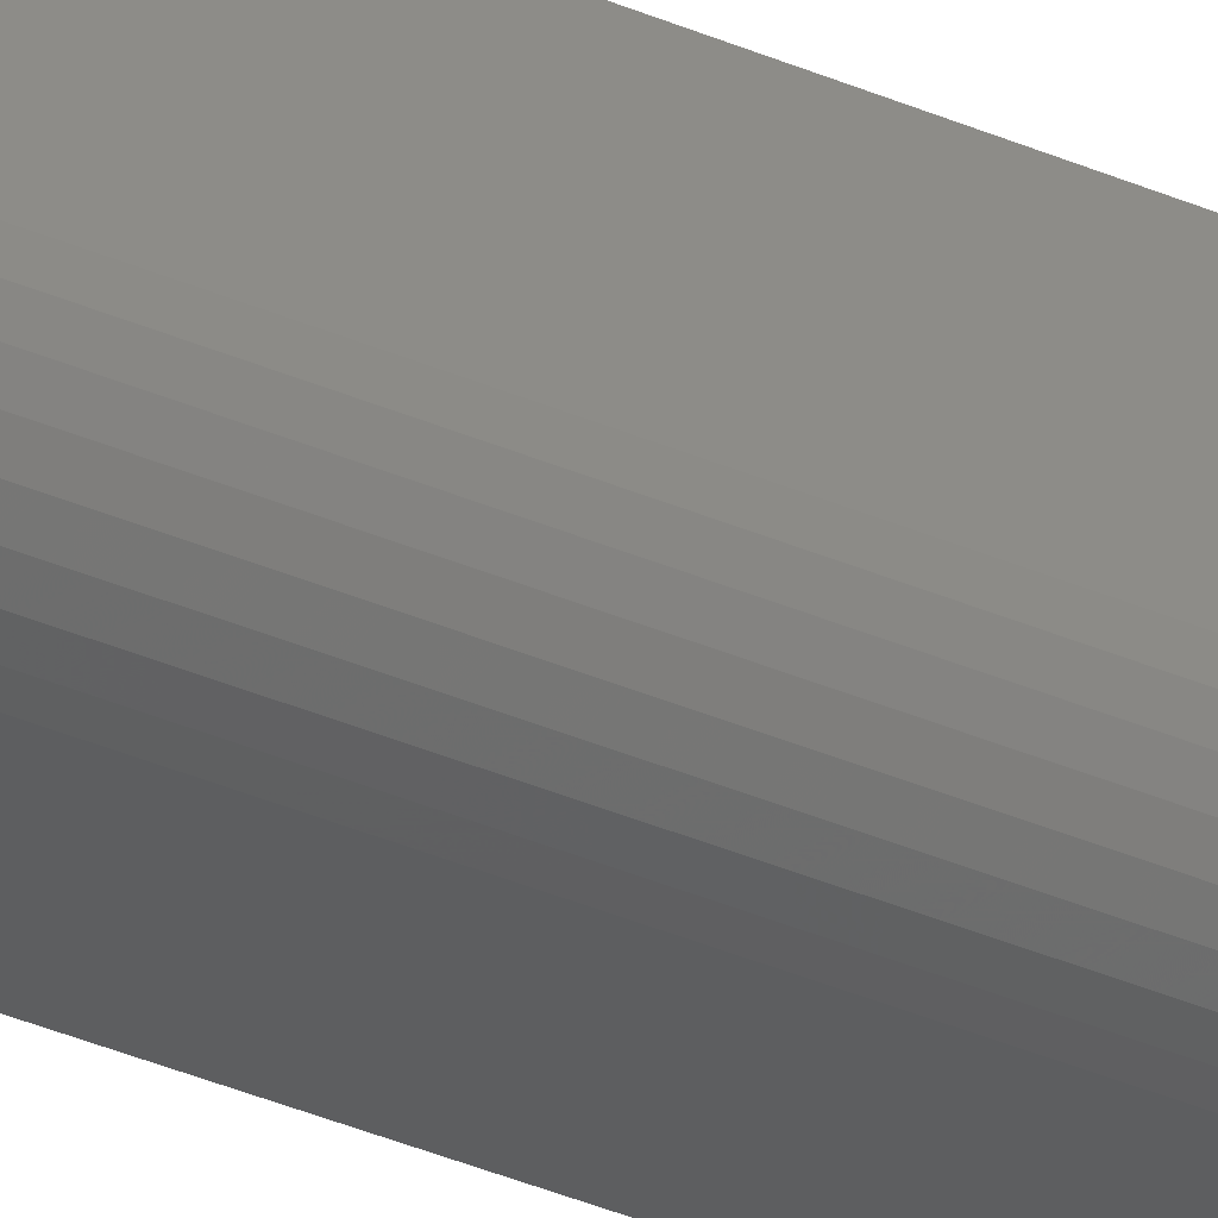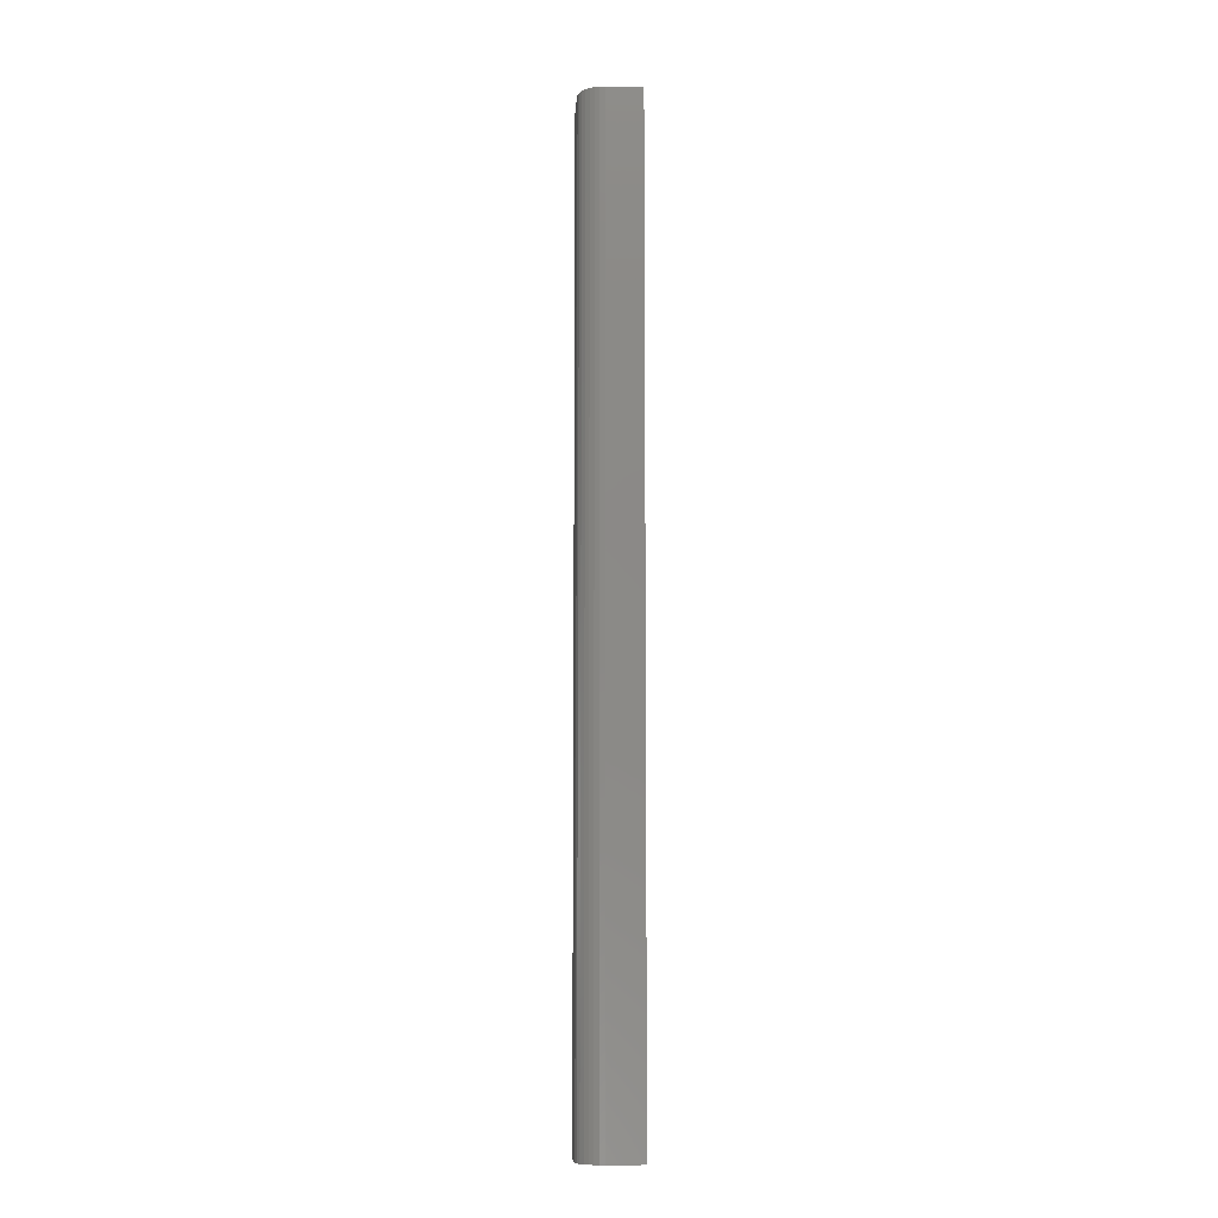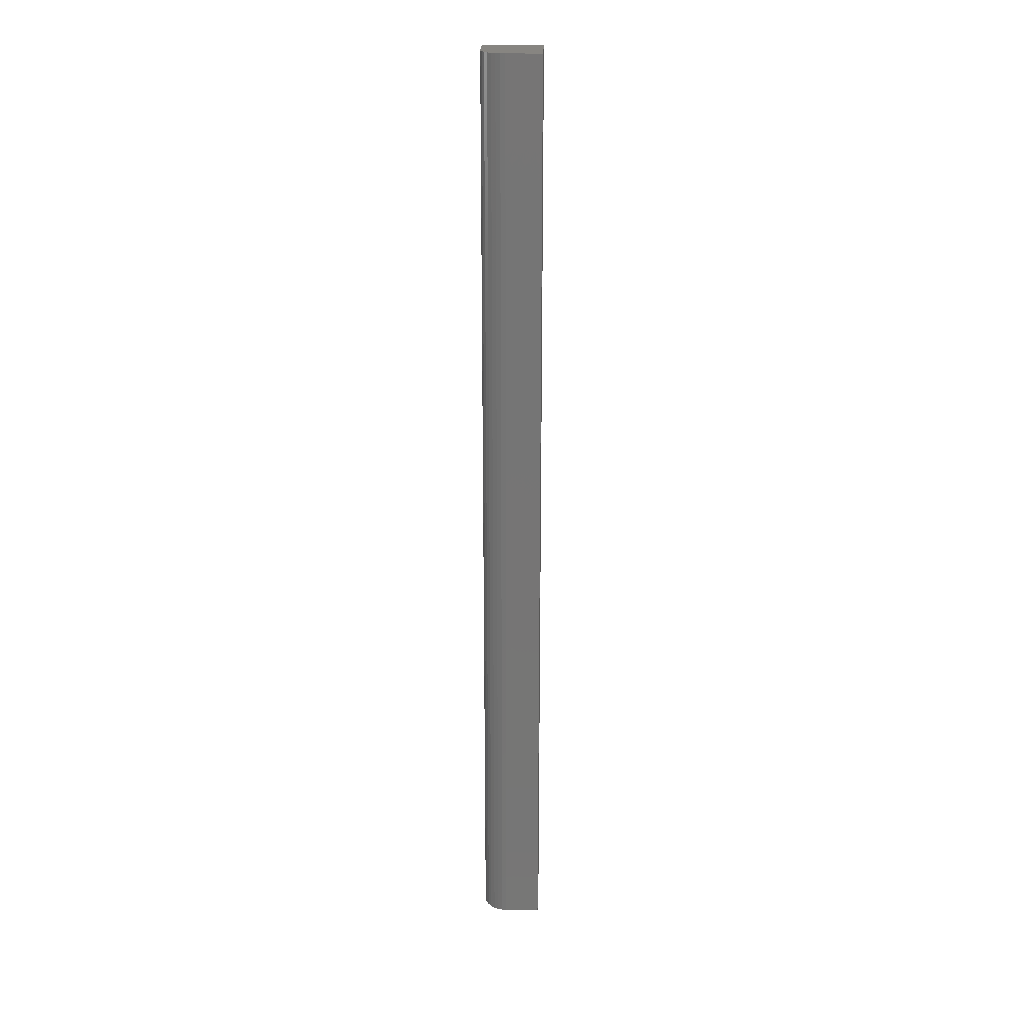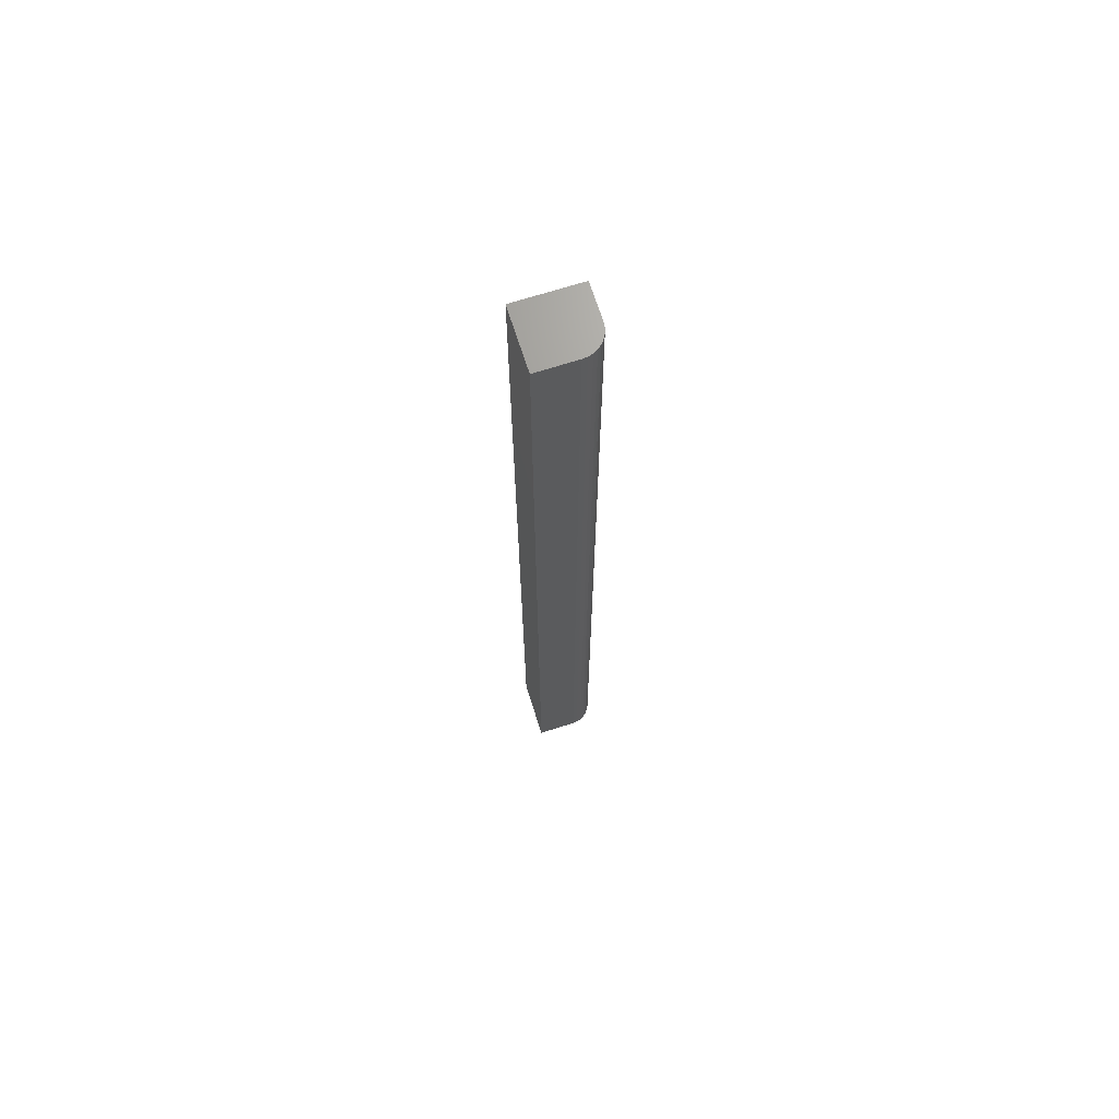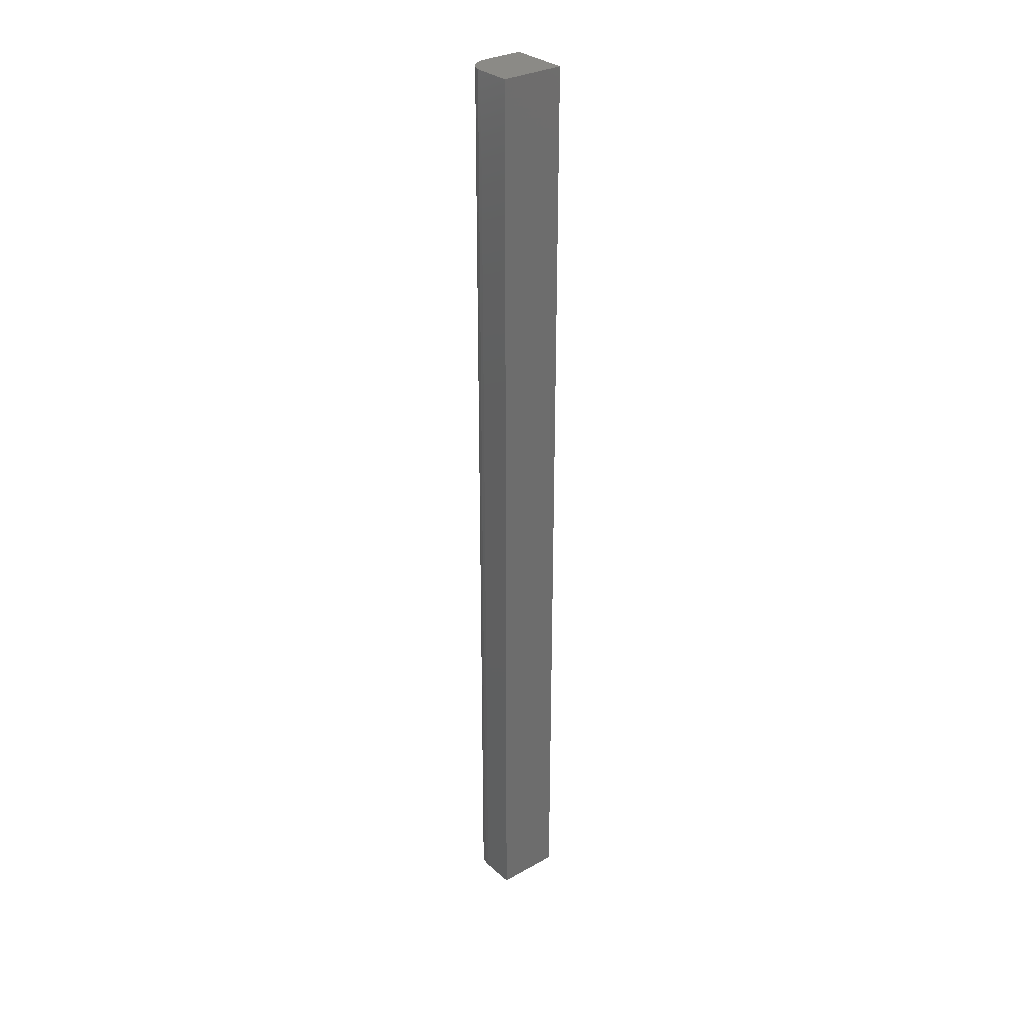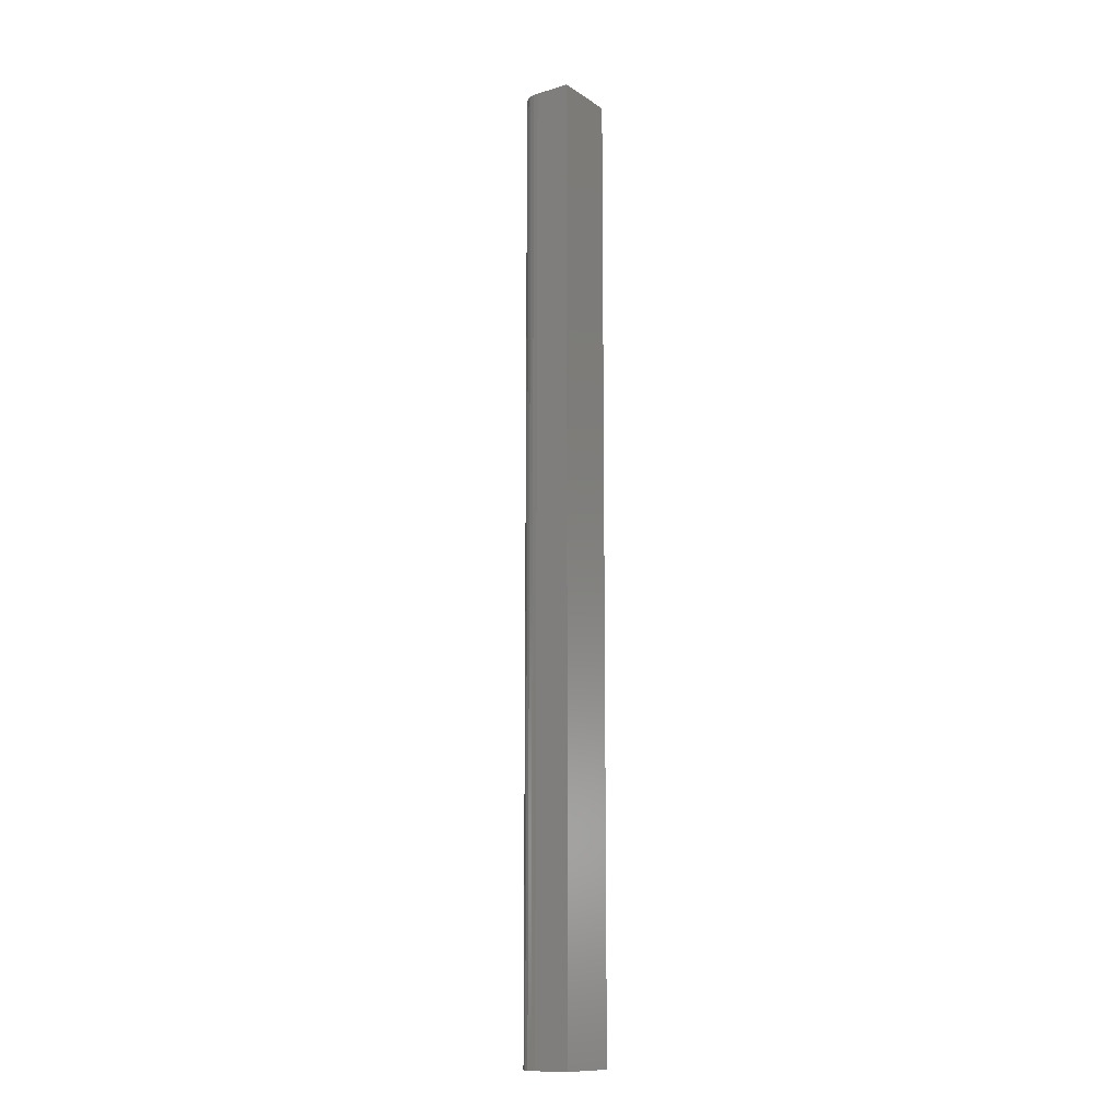
<metadata>
{"format":"stl","ext":"stl","renderer":"f3d","projection":"perspective","resolution":1024,"background":"white","views":[{"elev":-34.7,"azim":59.5,"up":"+Z"},{"elev":-9.3,"azim":176.7,"up":"+Y"},{"elev":21.9,"azim":-178.2,"up":"+Y"},{"elev":69.0,"azim":72.3,"up":"+Y"},{"elev":30.6,"azim":-128.7,"up":"+Y"},{"elev":-12.6,"azim":-145.7,"up":"+Y"}]}
</metadata>
<code>
# stl→obj: 24 verts, 44 faces
v -0.04688 -0.75 0
v -0.04688 0.75 0
v 0.008799 -0.75 0
v 0.008799 0.75 0
v 0.03642 0.75 0.01144
v 0.04489 0.75 0.02411
v 0.04128 0.75 0.01736
v -0.04688 0.75 0.1016
v 0.04786 0.75 0.1016
v 0.04786 0.75 0.03906
v 0.04711 0.75 0.03144
v 0.0305 0.75 0.006583
v 0.02375 0.75 0.002973
v 0.01642 0.75 0.0007506
v 0.04786 -0.75 0.1016
v 0.04786 -0.75 0.03906
v 0.02375 -0.75 0.002973
v 0.01642 -0.75 0.0007506
v 0.03642 -0.75 0.01144
v 0.04128 -0.75 0.01736
v 0.04489 -0.75 0.02411
v -0.04688 -0.75 0.1016
v 0.04711 -0.75 0.03144
v 0.0305 -0.75 0.006583
f 1 2 3
f 3 2 4
f 5 6 7
f 8 9 10
f 8 10 11
f 8 11 2
f 11 6 5
f 11 5 12
f 11 12 13
f 11 13 14
f 11 14 4
f 11 4 2
f 15 16 9
f 9 16 10
f 3 17 1
f 3 18 17
f 19 20 21
f 22 1 23
f 22 23 16
f 22 16 15
f 23 1 17
f 23 17 24
f 23 24 19
f 23 19 21
f 3 4 18
f 18 4 14
f 18 14 17
f 17 14 13
f 17 13 24
f 24 13 12
f 24 12 19
f 19 12 5
f 19 5 20
f 20 5 7
f 20 7 21
f 21 7 6
f 21 6 23
f 23 6 11
f 23 11 16
f 16 11 10
f 22 15 8
f 8 15 9
f 8 2 22
f 22 2 1

</code>
